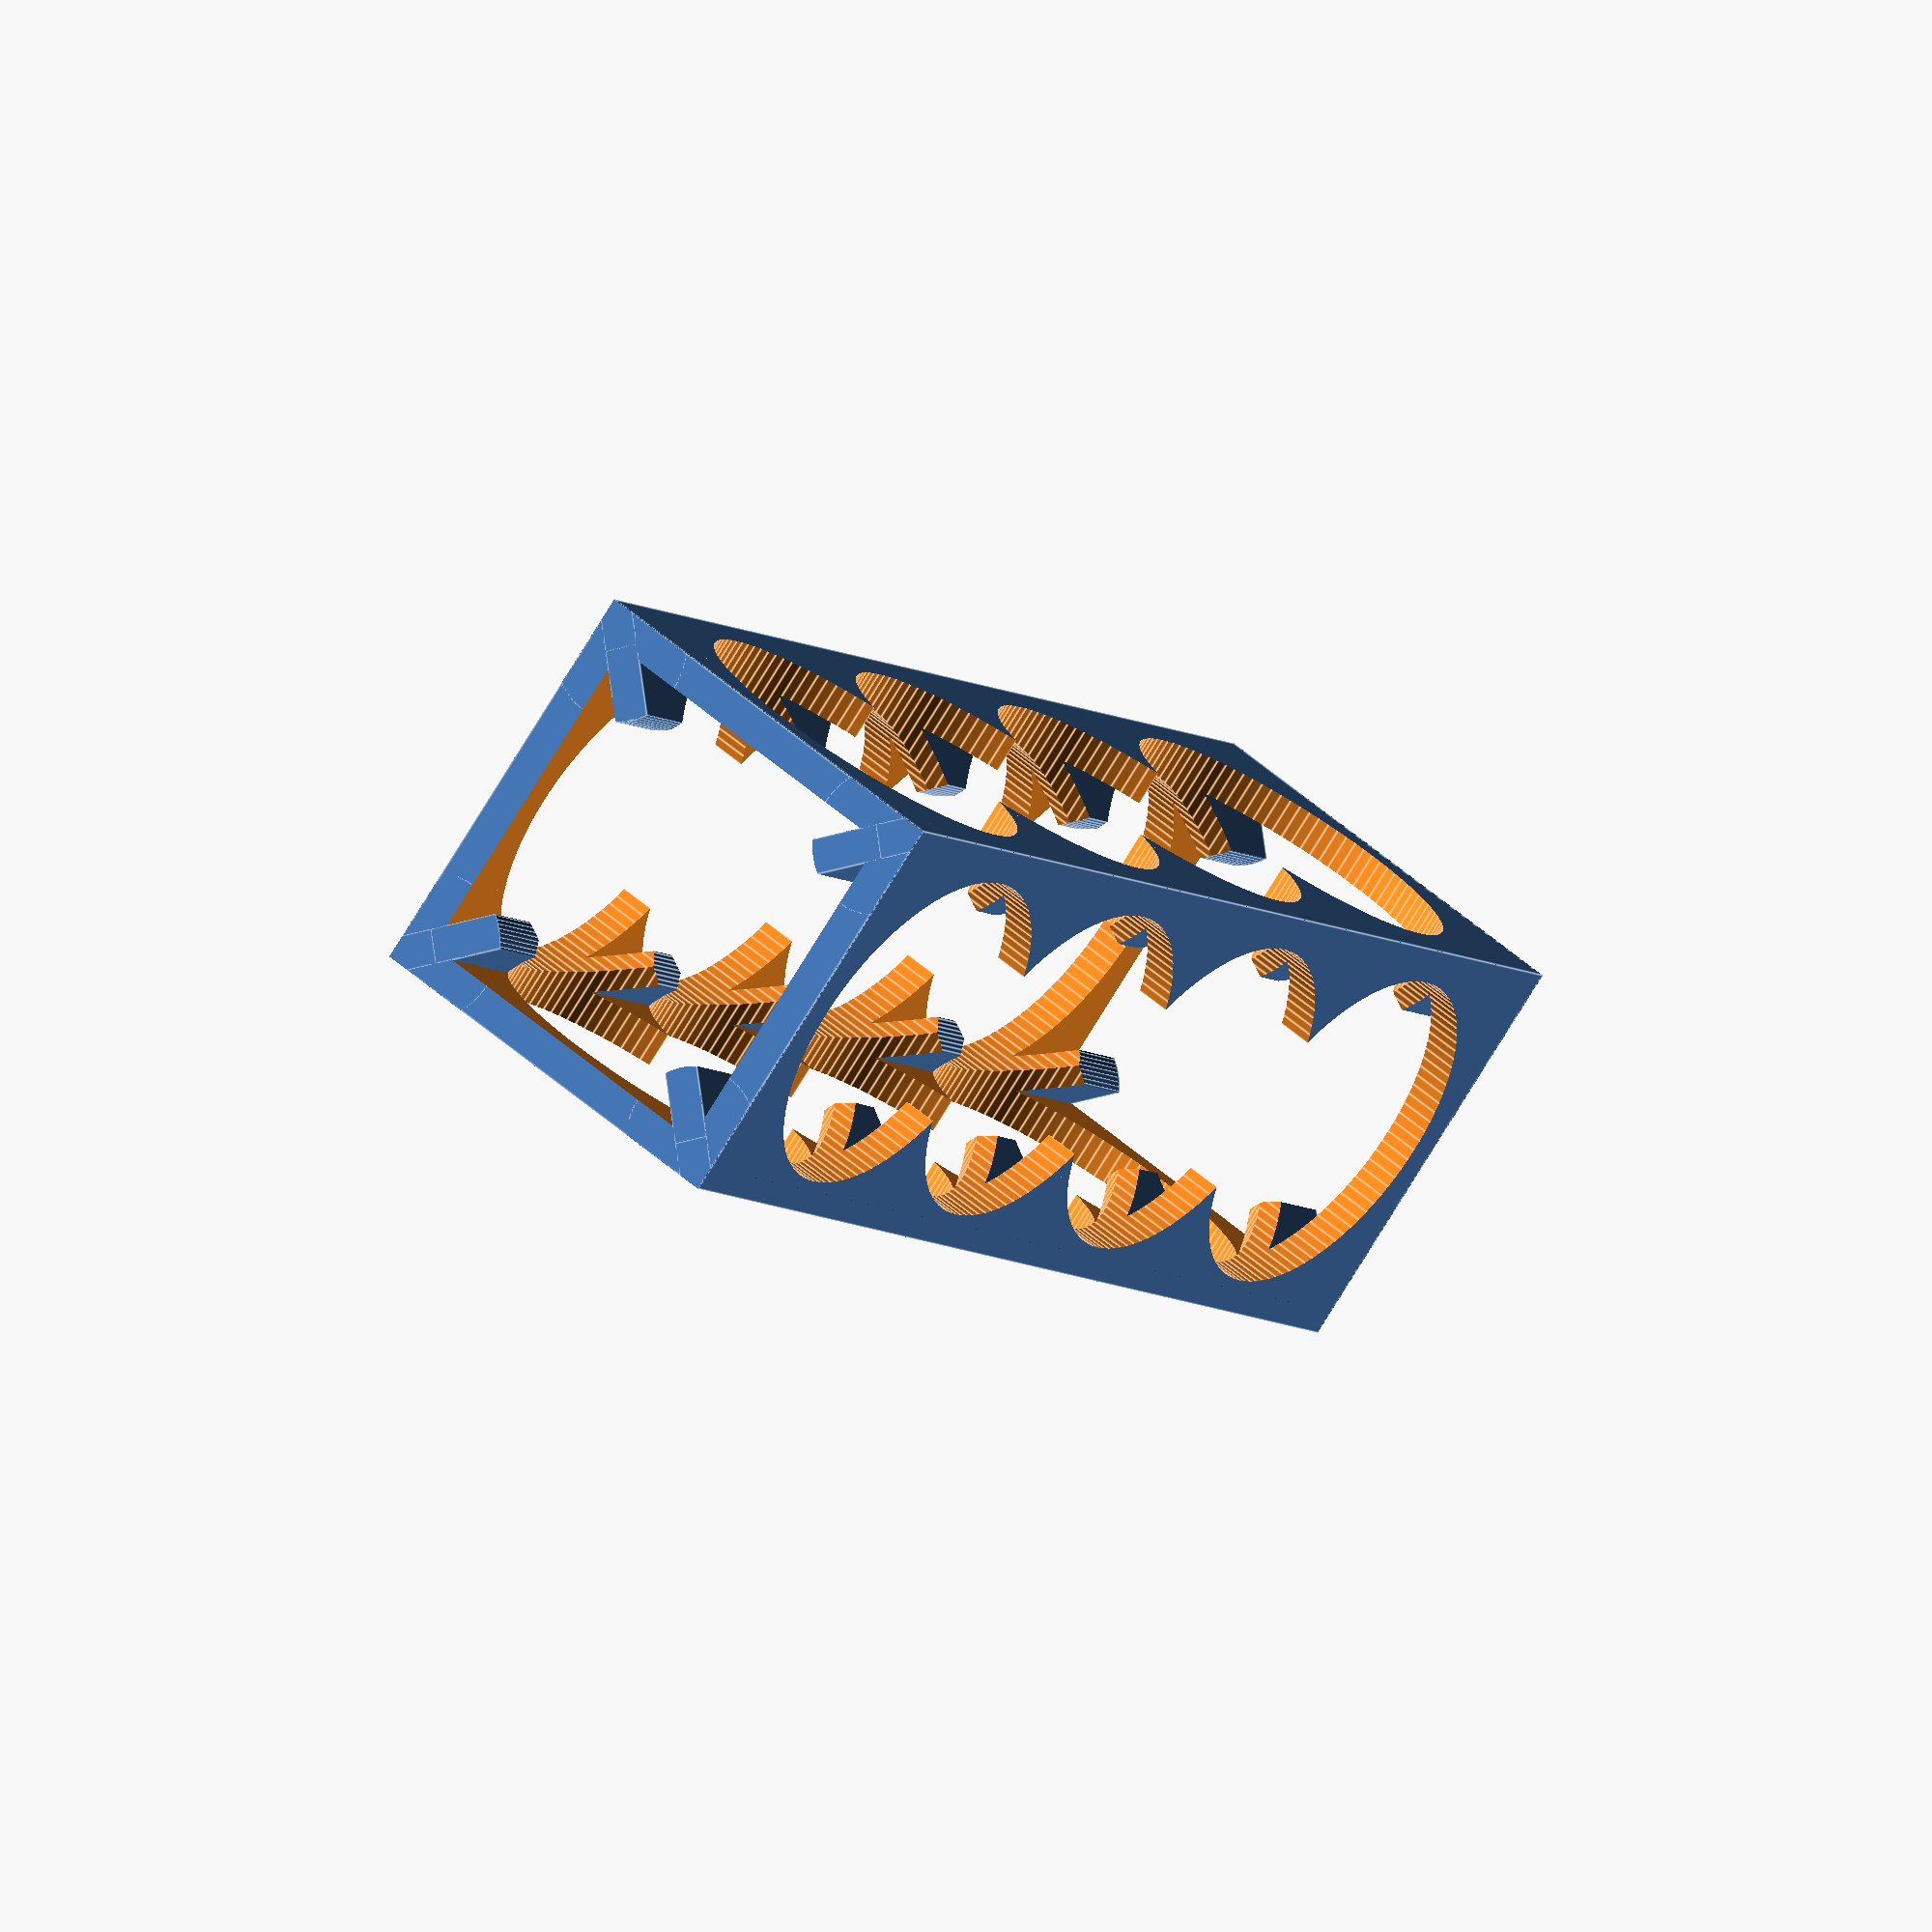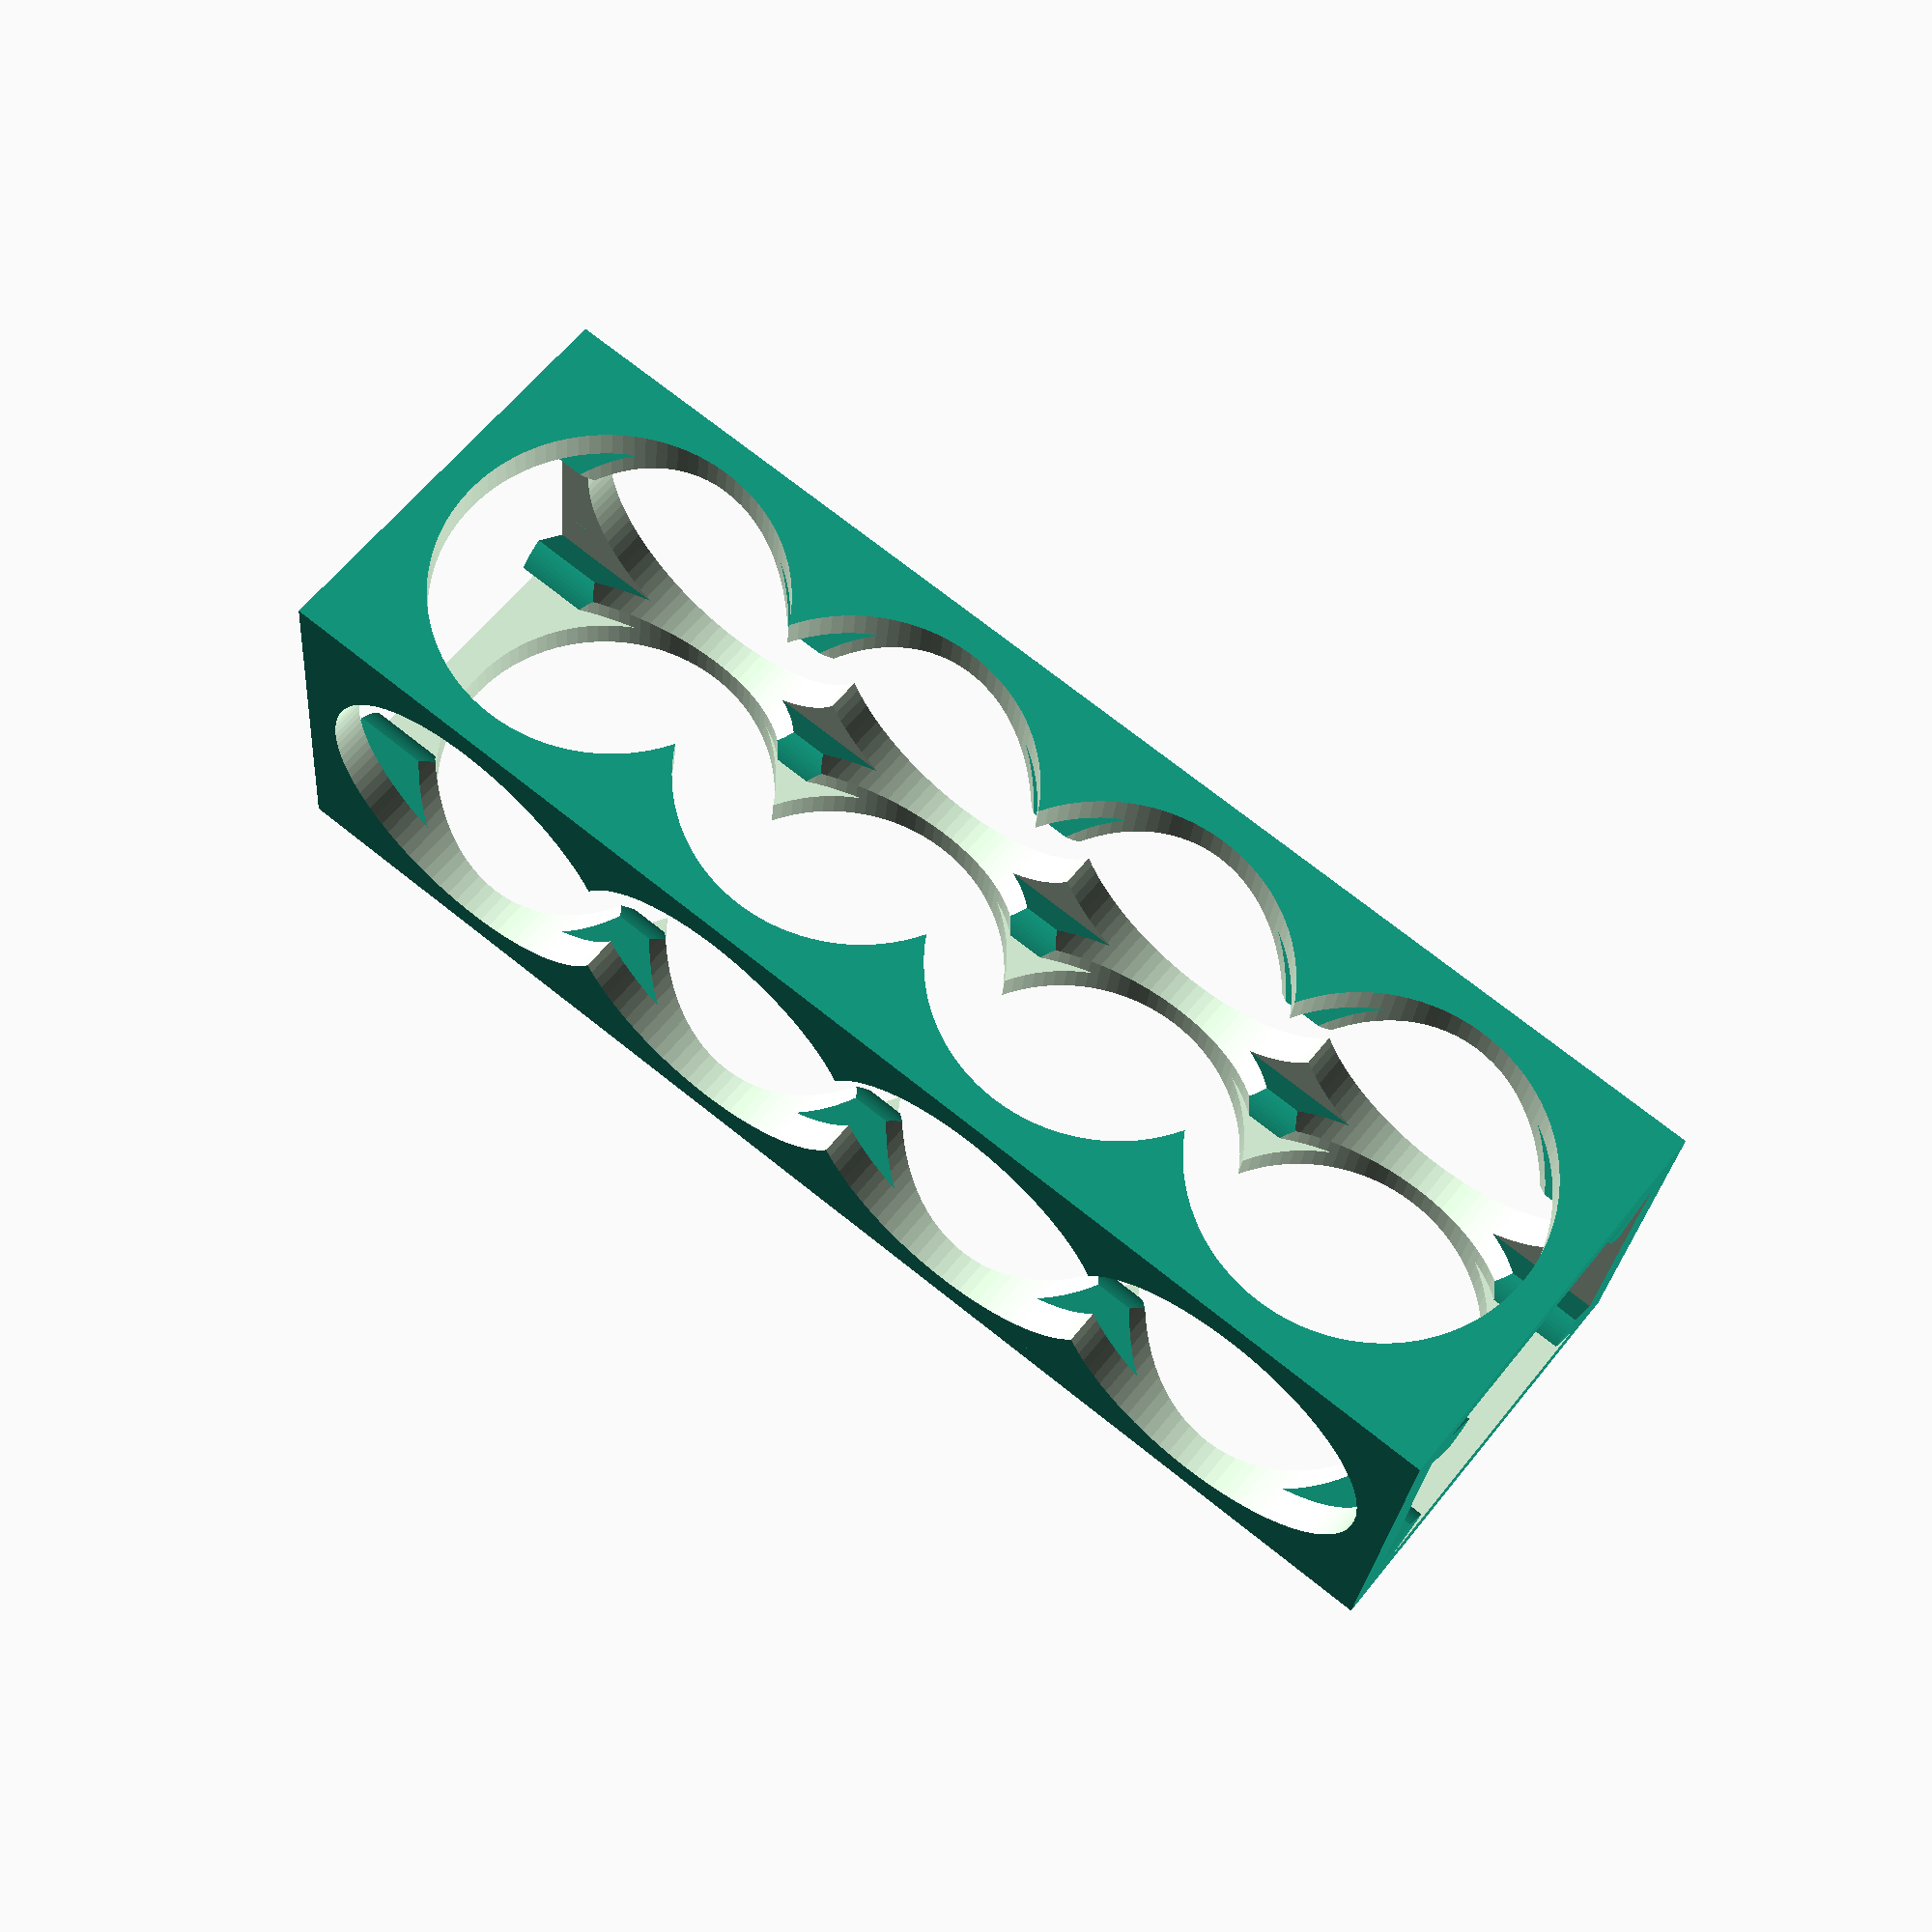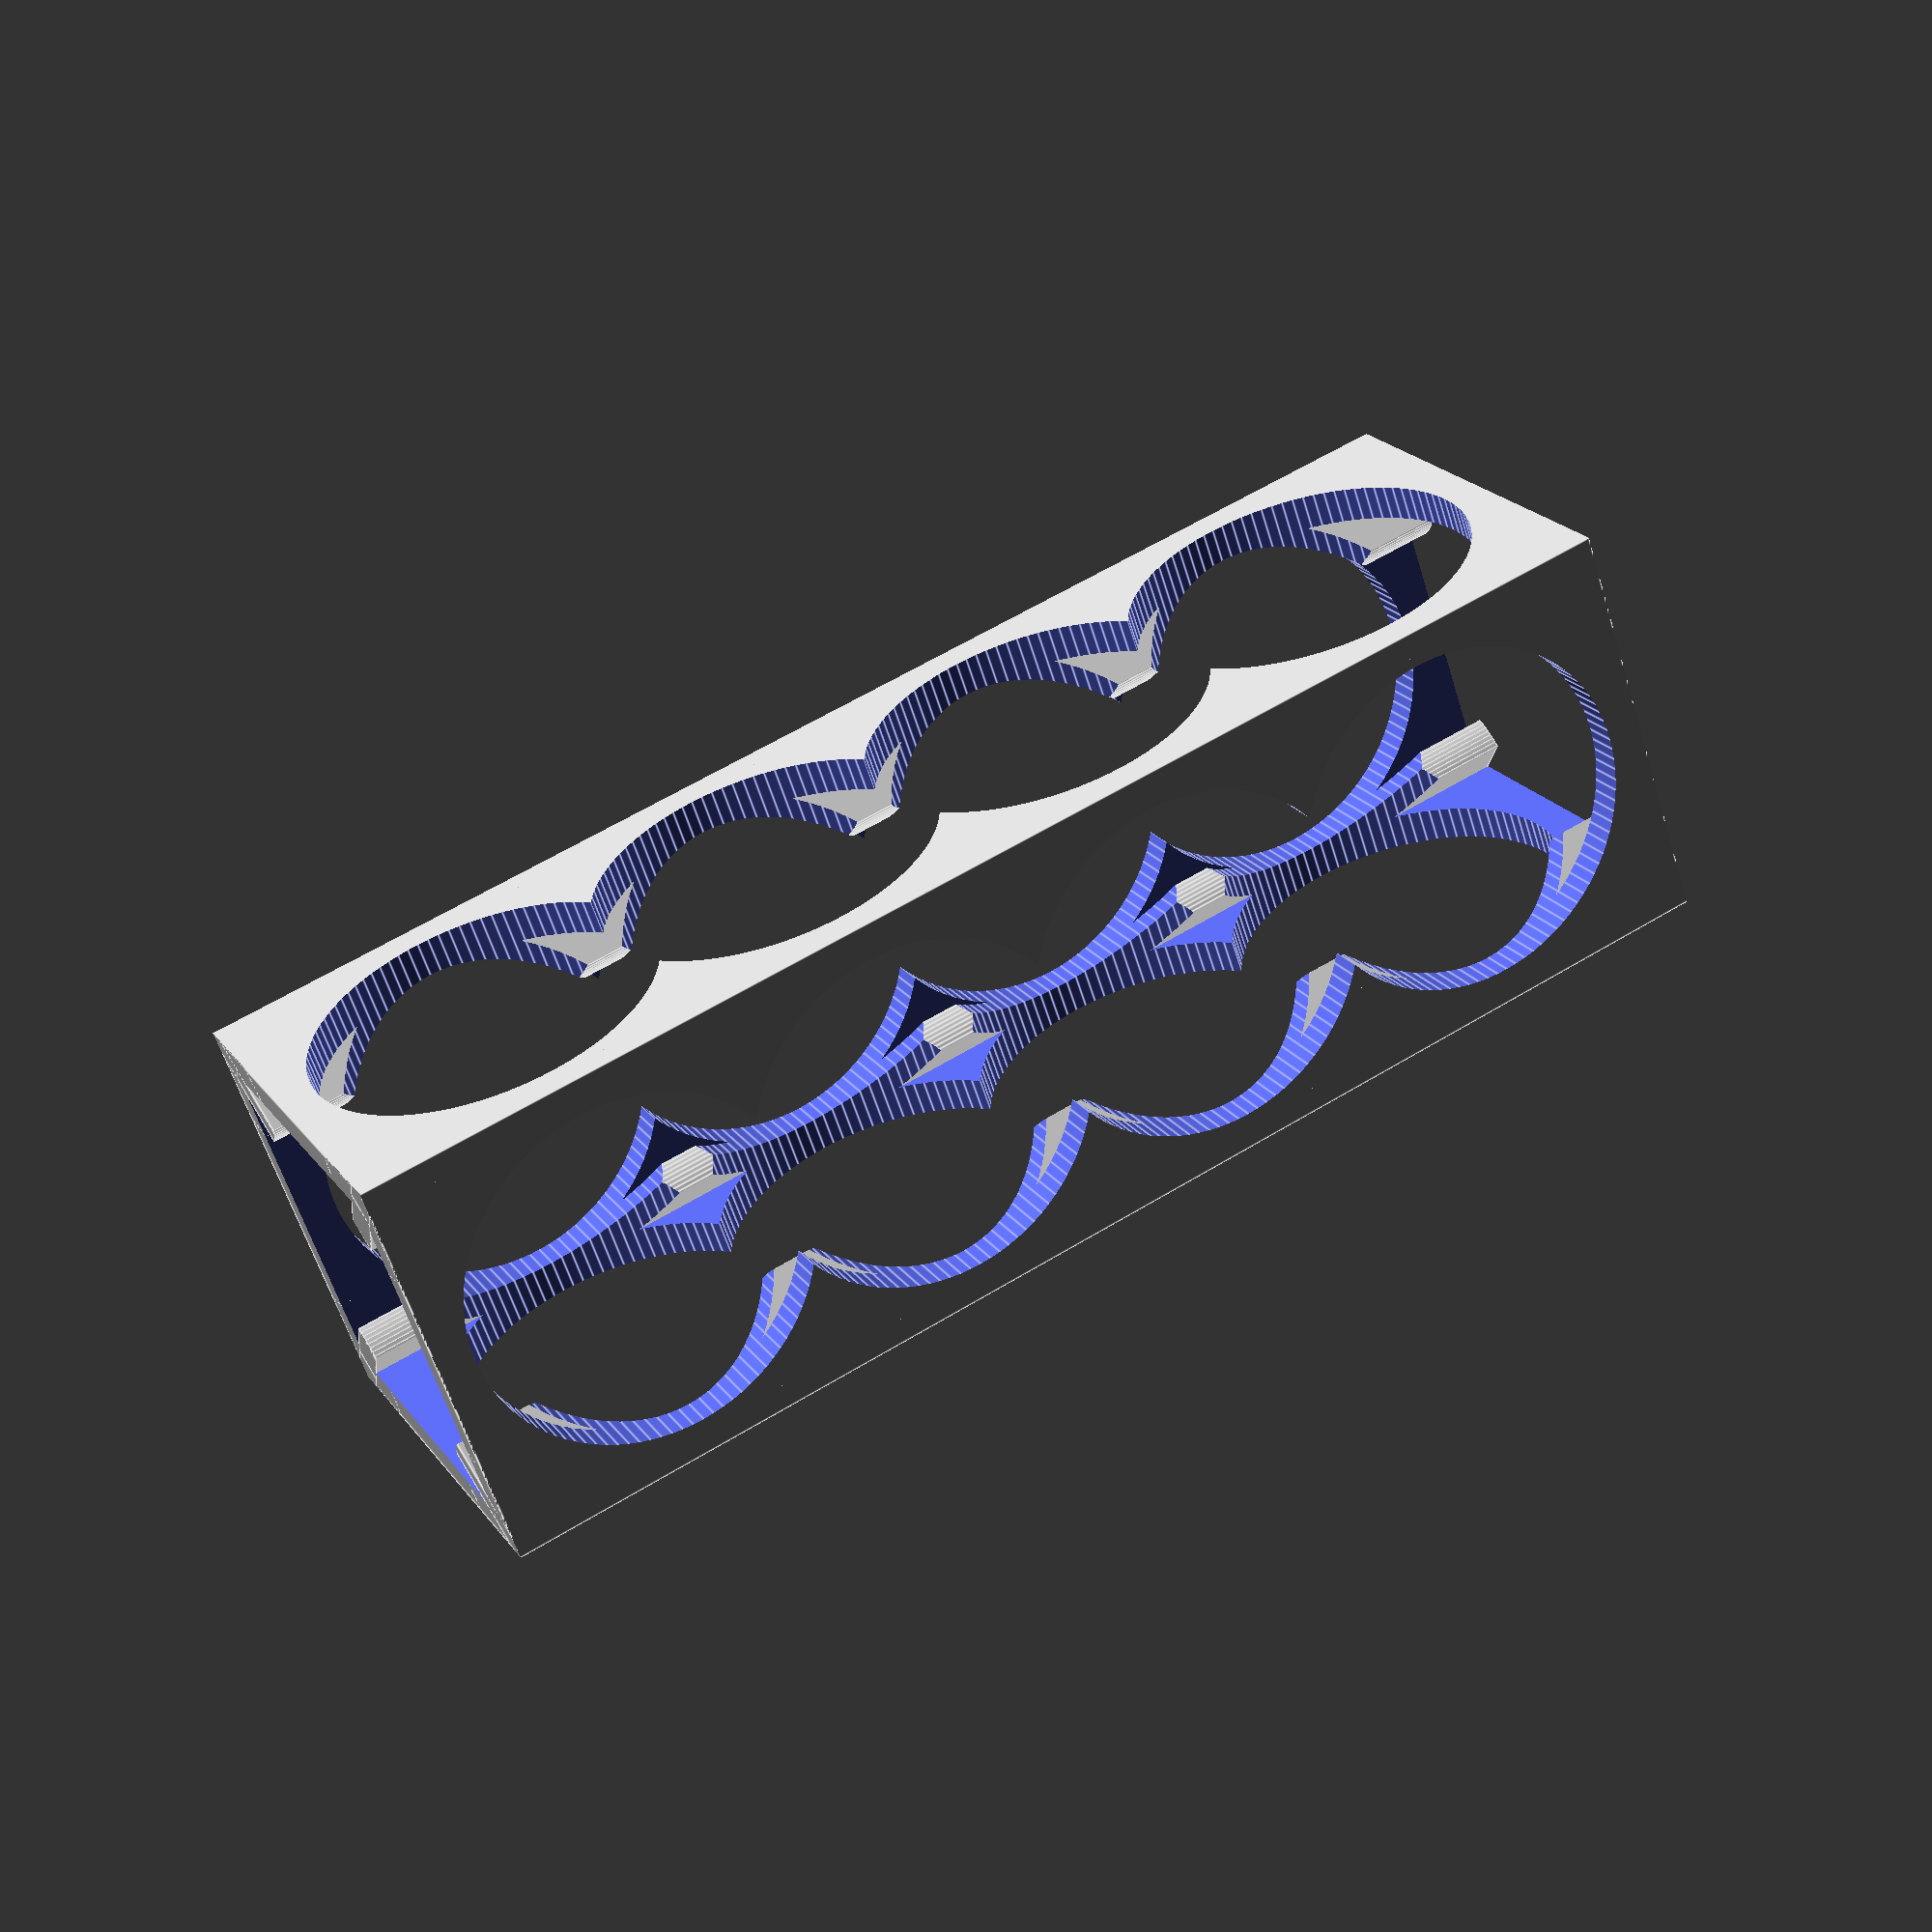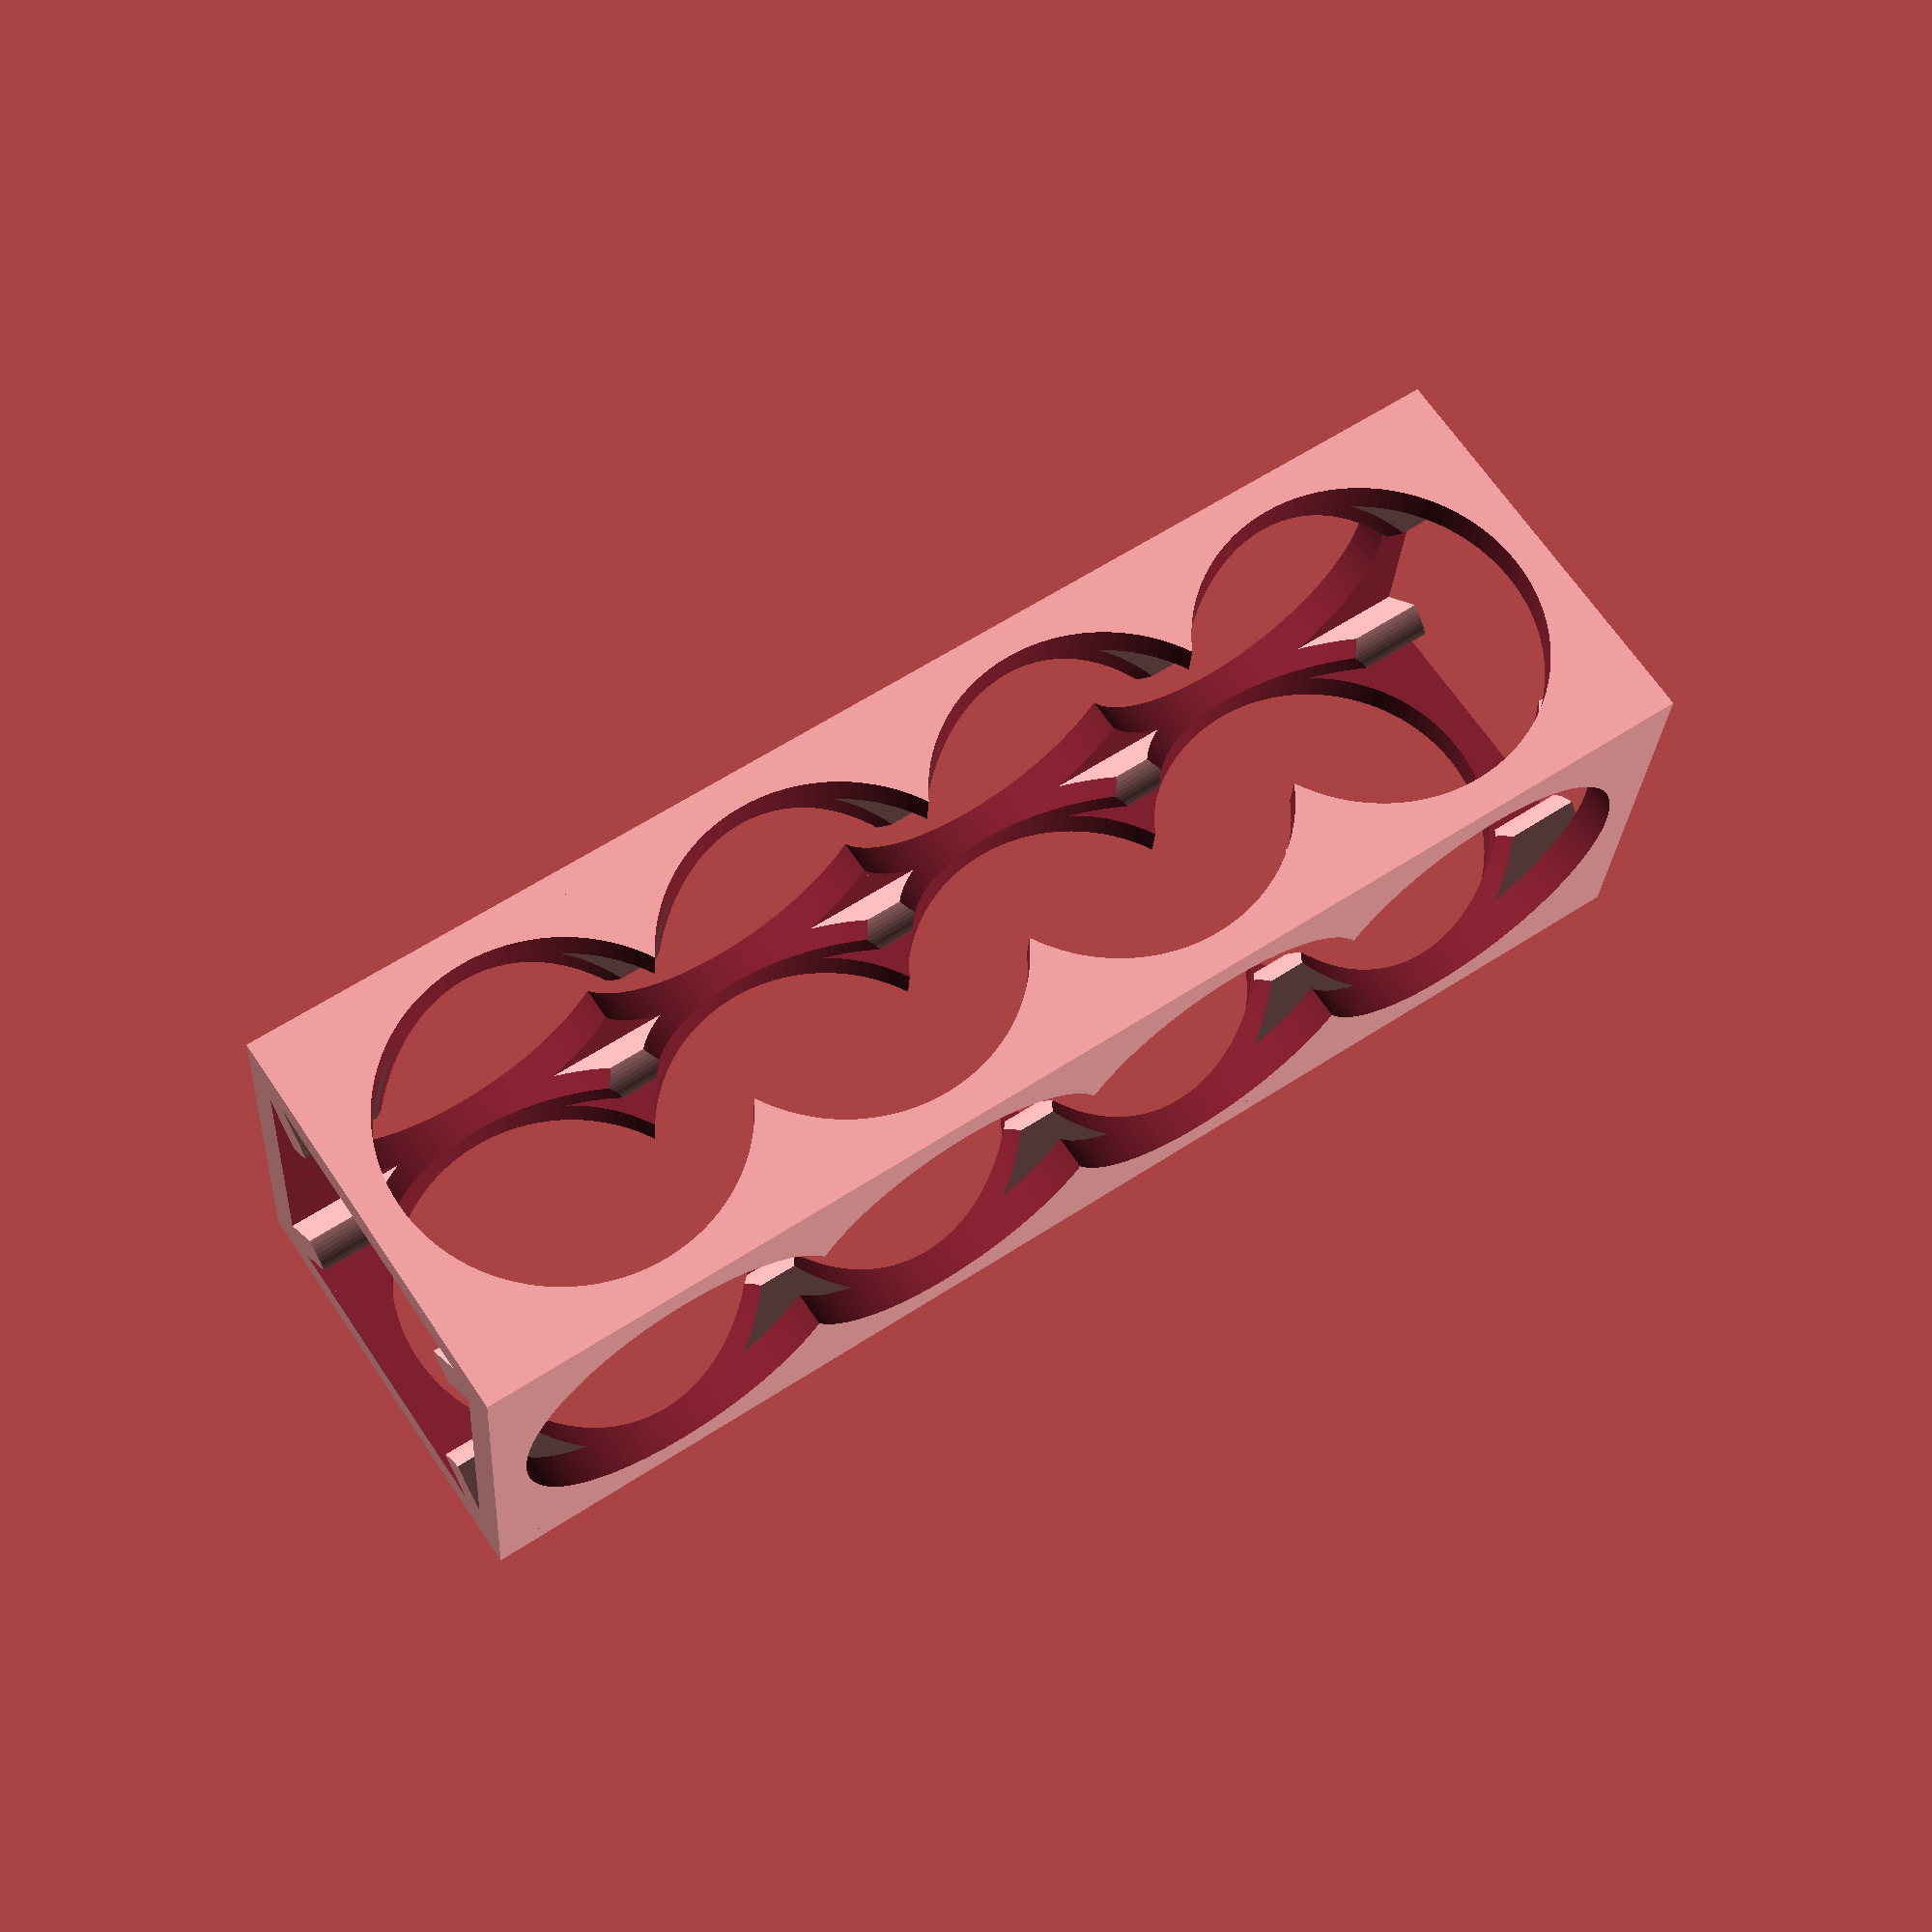
<openscad>
//
// Returns the union of two perpendicular cylinders placed on the origin,
// resting on the XY plane. z parameter lets move the cylinders on the Z axe.
//
module hole_cylinders(z=0, radio=20, height=100) {
  translate([0,0,z])
  union() {
    rotate([90,0,0])
        cylinder(r=radio, h=height, $fn=100, center=true);
    rotate([90,0,90])
        cylinder(r=radio, h=height, $fn=100, center=true);
  }
}

//
// Private function. Returns a frame with n_holes.
//
module _frame(n_holes=3, width=30, roundness=1, thickness=2, hole_offset=0) {
  // Hole diameter.
  //hole_diam=width-2*(thickness+hole_offset+roundness);
  hole_diam=width-2*(thickness+hole_offset);

  // Hole radio.
  hole_radio=hole_diam/2;

  // Distance between holes.
  //hole_dist = (hole_radio-roundness)*1.5;
  hole_dist = (hole_radio)*1.75;
  //hole_dist = (hole_radio-2*roundness)*sqrt(2);

  // Frame's height.
  height=(n_holes-1)*hole_dist + hole_diam + 2*hole_offset + 2*thickness;
  
  if (debug) {
    echo ("frame(num=", n_holes, ", wdt=", width, ", rnd=", roundness, ", thk=", thickness, "off=", hole_offset);
    echo ("Hole diam: ", hole_diam);
    echo ("Hole radio: ", hole_radio);
    echo ("Hole distance: ", hole_dist);
    echo ("Hole offset: ", hole_offset);
    echo ("Width: ", width);
    echo ("Height: ", height);
  }

  difference() {
    union() {
      // Create initial hollow frame.
      difference() {
        cube([width-2*roundness, width-2*roundness, height-2*roundness], center=true);
        cube([width+2*roundness-2*thickness, width+2*roundness-2*thickness, height+10], center=true);
      }
      // Create inner flanges.
      difference() {
        // Inner flanges are 4 cilinders intersected with diagonal narrow cubes.
        union () {
          cyl_center=width/2-(2*roundness+(thickness-2*roundness)+hole_offset);
          cyl_radio=hole_radio*(sqrt(2)-1)-roundness;
          for (i = [-1, 1])
            for (j = [-1, 1]) {
              union() {
                intersection() {
                    translate([i*cyl_center,j*cyl_center,0])
                      cylinder(r=cyl_radio, h=height-2*roundness, center=true, $fn=100);
                    rotate([0, 0, (90-i*90)+(45*i*j)])
                      translate([width/4*sqrt(2),0,0])
                        cube([width/2*sqrt(2), thickness-2*roundness, height-2*roundness], center=true);
                }
                rotate([0, 0, (90-i*90)+(45*i*j)])
                  translate([width/4*sqrt(2)+hole_radio+cyl_radio,0,0])
                    cube([width/2*sqrt(2), thickness-2*roundness, height-2*roundness], center=true);
              }
            }
        }
        // Erase everything beyond the frame.
        difference() {
          cube([2*width,2*width,height+8], center=true);
          cube([width-2*roundness,width-2*roundness,height+10], center=true);
        }
      }
    }
    // Let subtract the hole_cylinders.
    for (i = [-(n_holes-1)/2:(n_holes-1)/2])
      hole_cylinders(z=i*hole_dist, radio=hole_radio+roundness, height=width+10);
  }

  // Show a pair of cylinders to check geometry.
  if (debug) {
    #color("red")
      rotate([90,0,90])
      cylinder(r=hole_radio, h=200, $fn=100, center=true);
    #color("red")
      rotate([90,0,0])
      cylinder(r=hole_radio, h=200, $fn=100, center=true);
    #color("red")
      cylinder(r=hole_radio, h=200, $fn=100, center=true);
  }
}

//
// Returns a frame with n_holes.
//
module frame(n_holes=3, width=30, roundness=1, thickness=2, 
             hole_offset=0) {
  if (roundness > 0) {
    minkowski() { 
      _frame(n_holes, width, roundness, thickness, hole_offset);
      sphere(r=f_roundness, center=true, $fn=10);
    }
  }
  else {
    _frame(n_holes, width, roundness, thickness, hole_offset);
  }
}

// Frame's holes.
f_holes = 4;

// Frame's width.
f_width=30;

// Frame's border radio roundness.
f_roundness=0;

// Frame's thickness
f_thickness=2.5;

// Frame's hole offset from inner sides.
f_hole_offset=0;

// Show debug info on output console and draw auxiliary geometry to check.
debug=false;

// Create a frame with global parameters.
frame(n_holes=f_holes, 
      width=f_width, 
      roundness=f_roundness, 
      thickness=f_thickness, 
      hole_offset=f_hole_offset);


</openscad>
<views>
elev=186.8 azim=126.1 roll=153.0 proj=o view=edges
elev=289.5 azim=173.1 roll=128.8 proj=p view=wireframe
elev=300.1 azim=213.9 roll=238.0 proj=p view=edges
elev=300.6 azim=185.9 roll=55.9 proj=p view=wireframe
</views>
